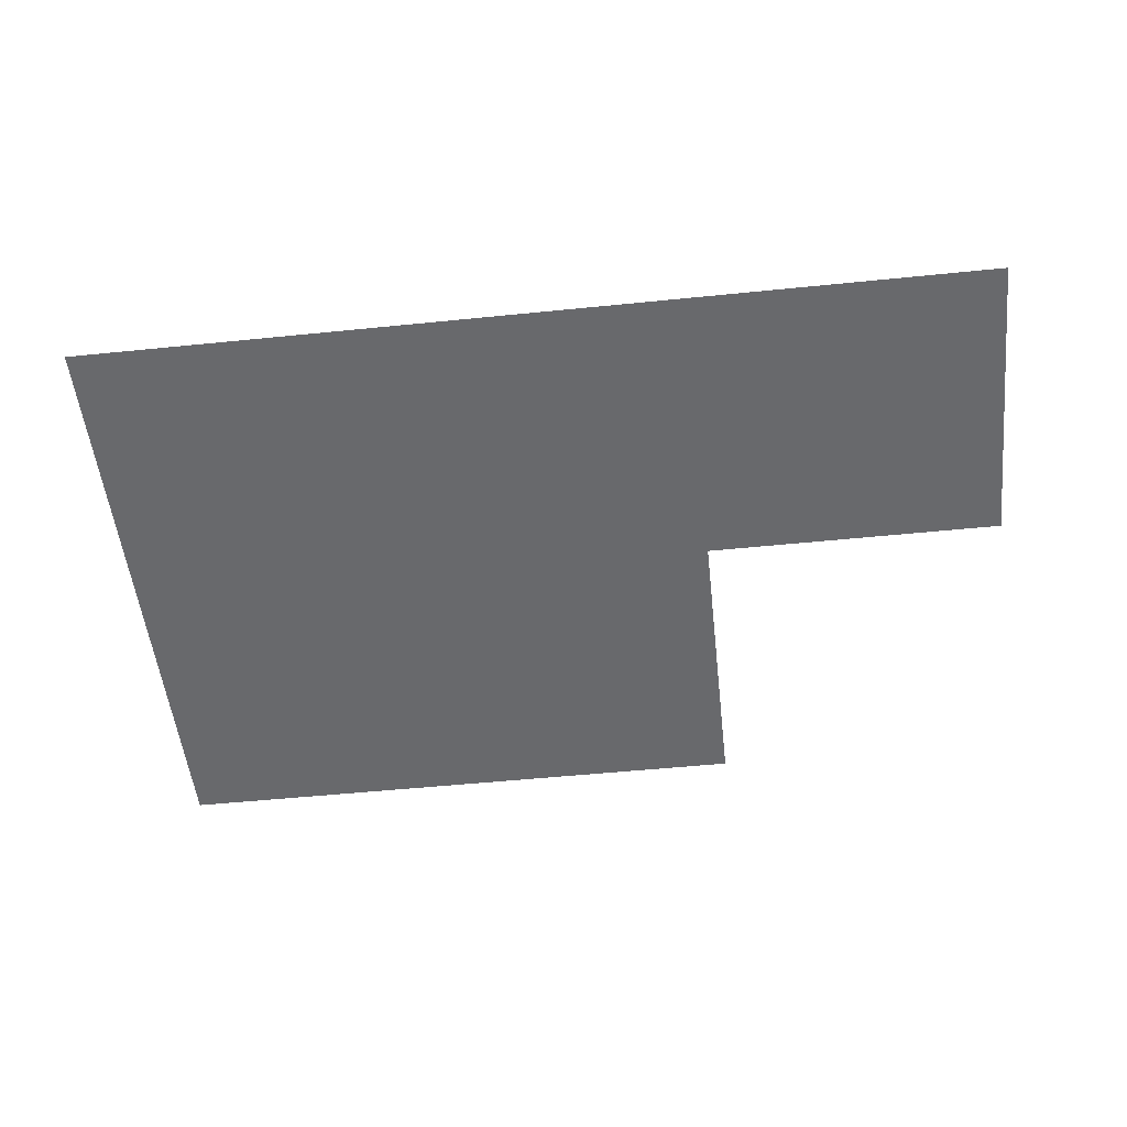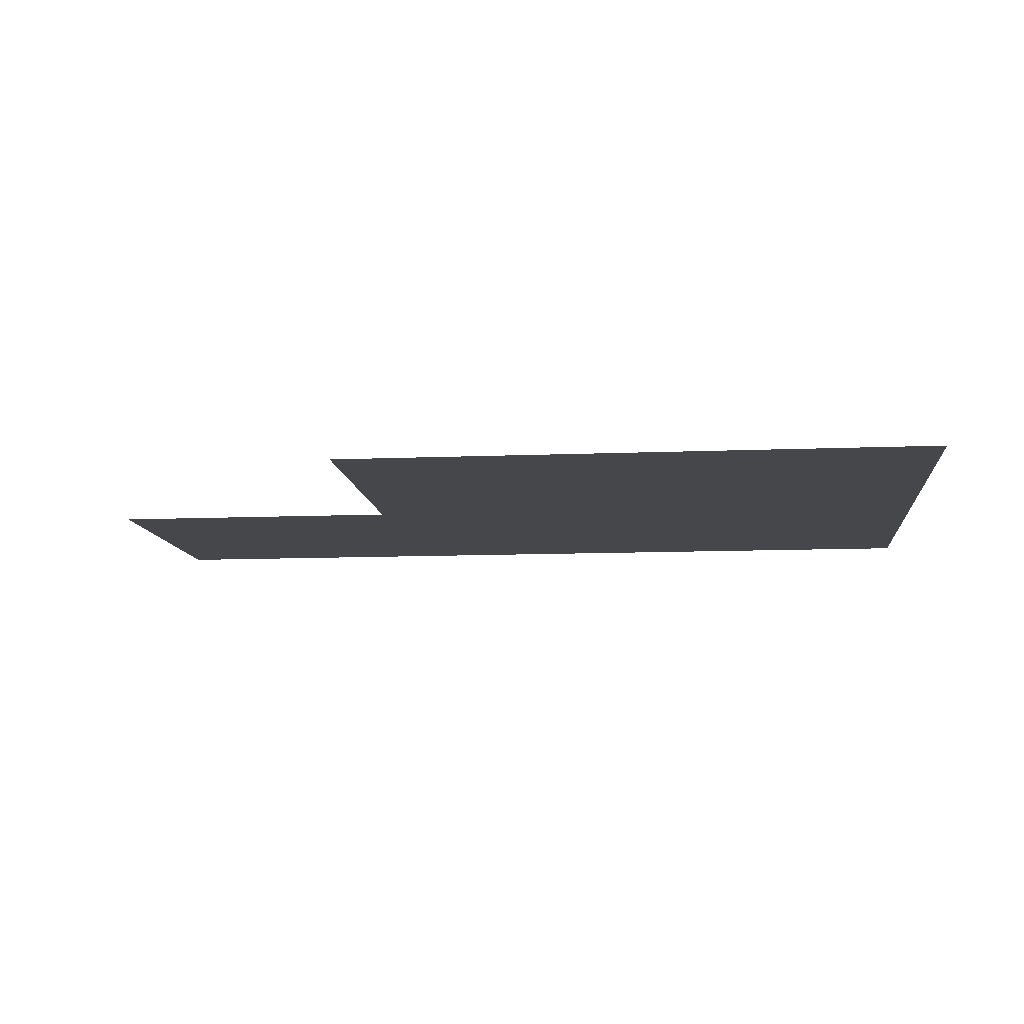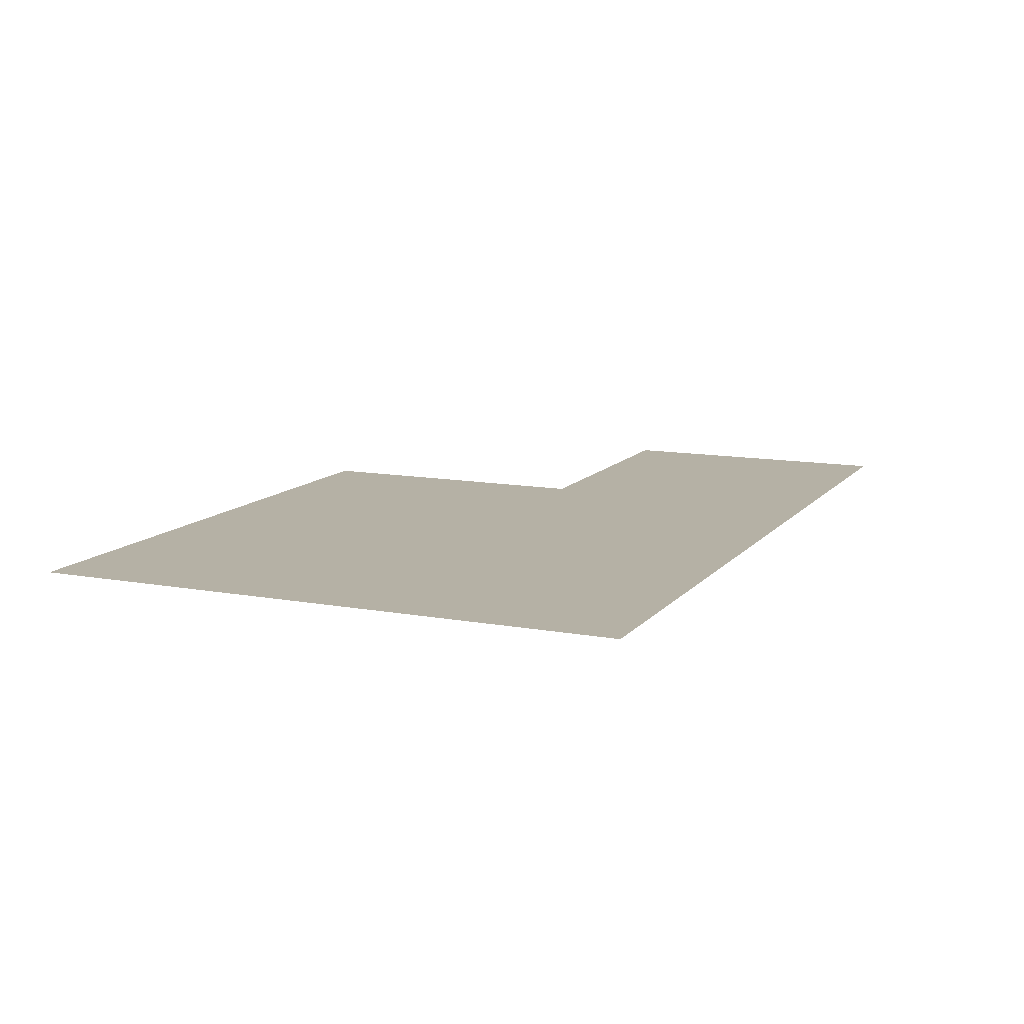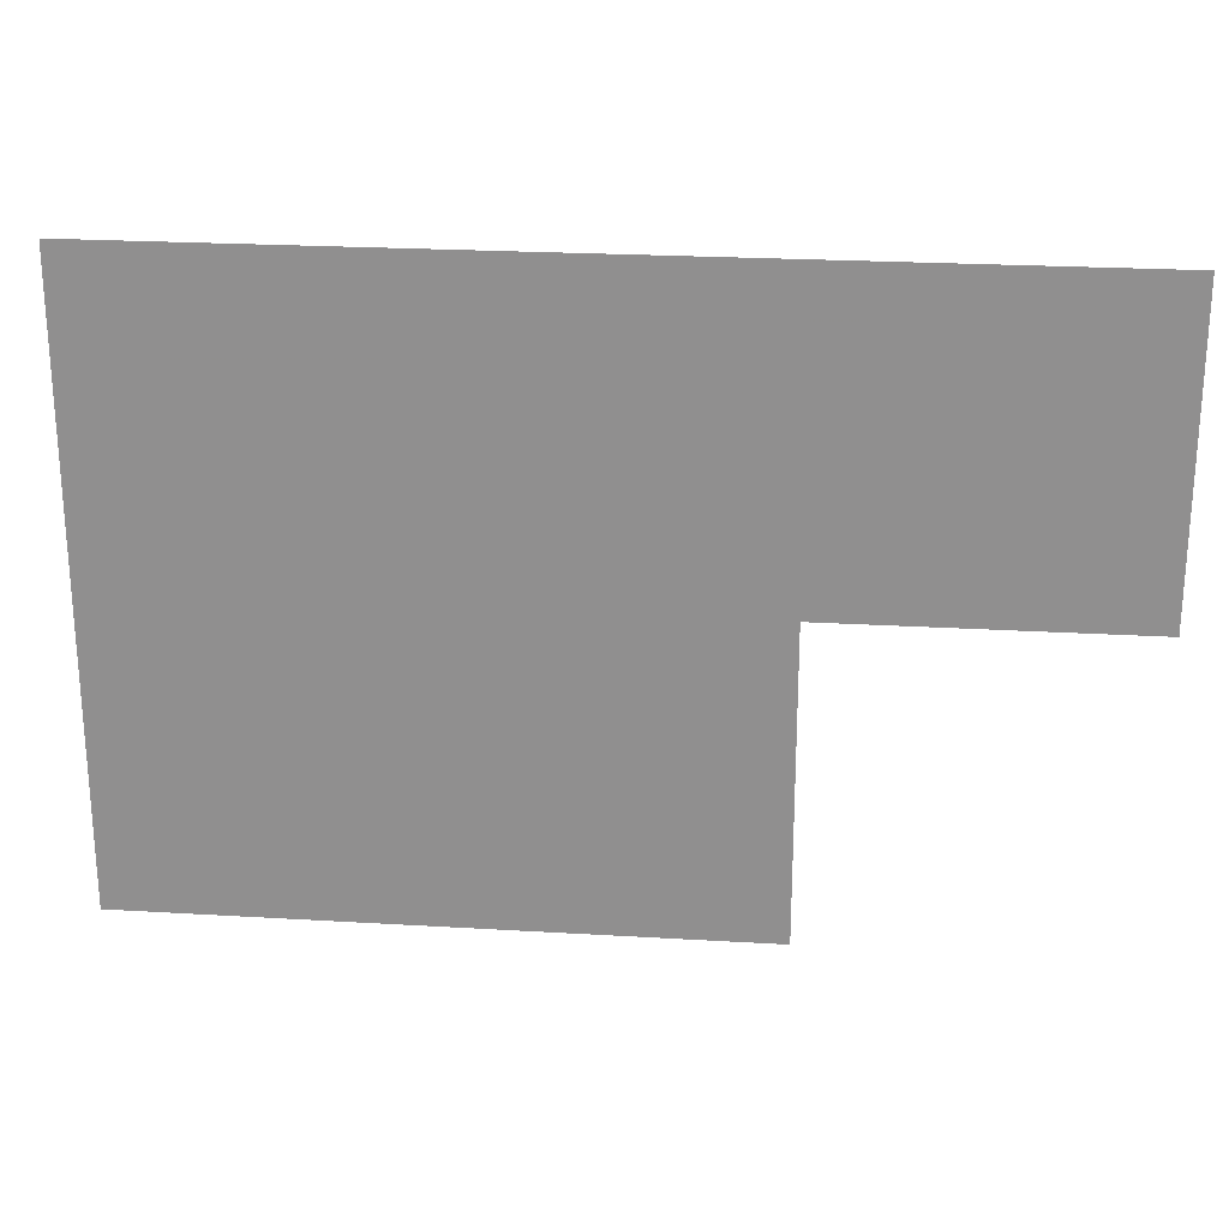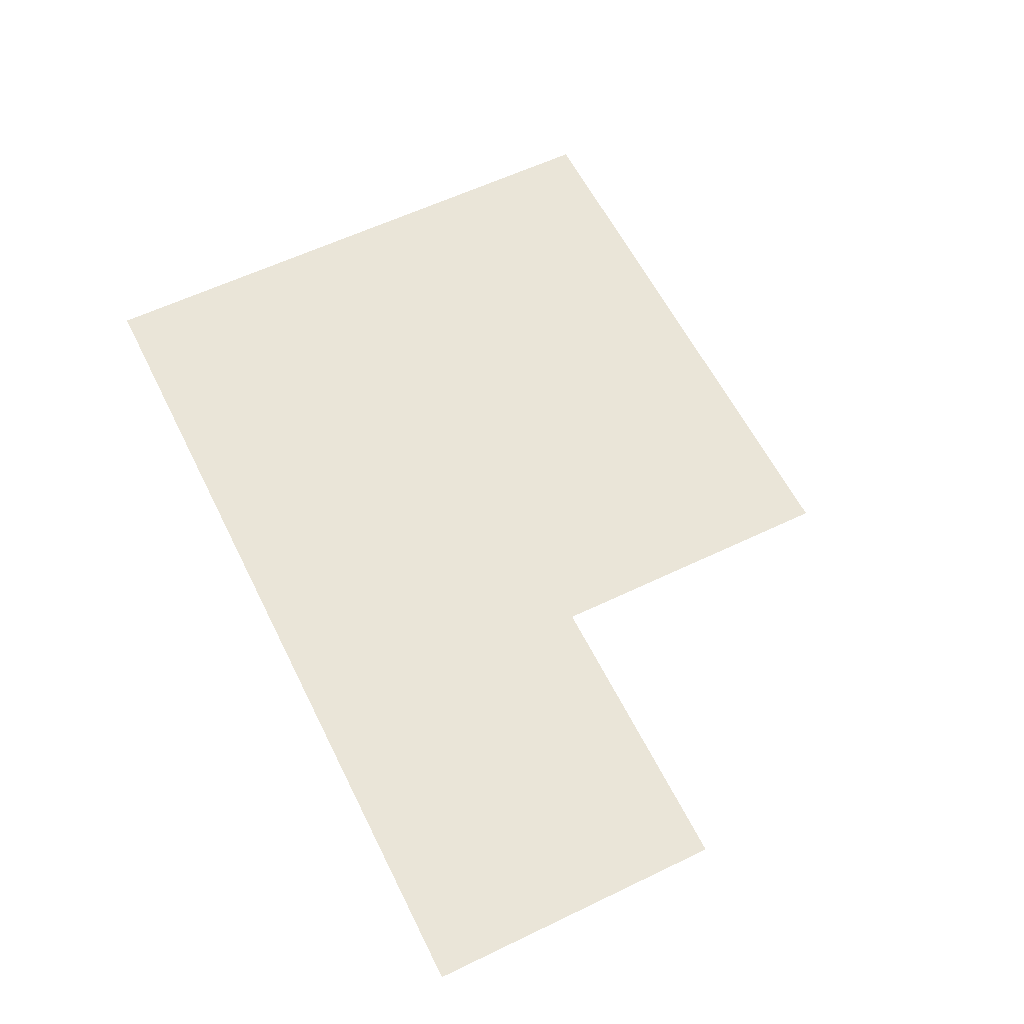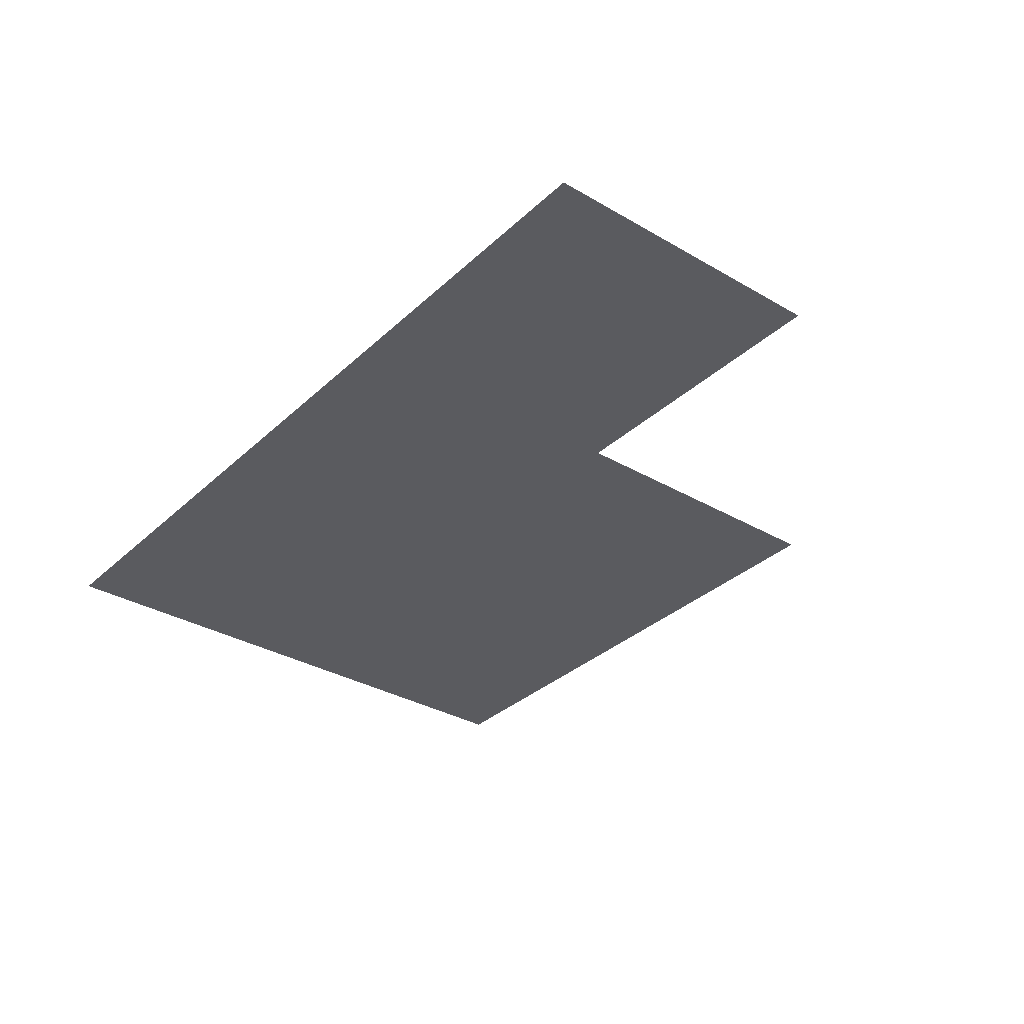
<metadata>
{"format":"obj","ext":"obj","renderer":"f3d","projection":"perspective","resolution":1024,"background":"white","views":[{"elev":-52.7,"azim":-173.8,"up":"+Z"},{"elev":-10.6,"azim":6.0,"up":"+Z"},{"elev":11.8,"azim":113.8,"up":"+Z"},{"elev":23.7,"azim":-174.3,"up":"+Y"},{"elev":59.4,"azim":-116.3,"up":"+Z"},{"elev":-33.2,"azim":-128.6,"up":"+Z"}]}
</metadata>
<code>
v 7.5 2.5 0
v 7.5 3.5 0
v 8.5 1.5 0
v 8.5 2.5 0
v 8.5 3.5 0
v 9.5 1.5 0
v 9.5 2.5 0
v 9.5 3.5 0
v 10.5 1.5 0
v 10.5 2.5 0
v 10.5 3.5 0
f 4 8 5
f 4 7 8
f 3 7 4
f 3 6 7
f 1 5 2
f 1 4 5
f 6 10 7
f 6 9 10
f 7 11 8
f 7 10 11

</code>
